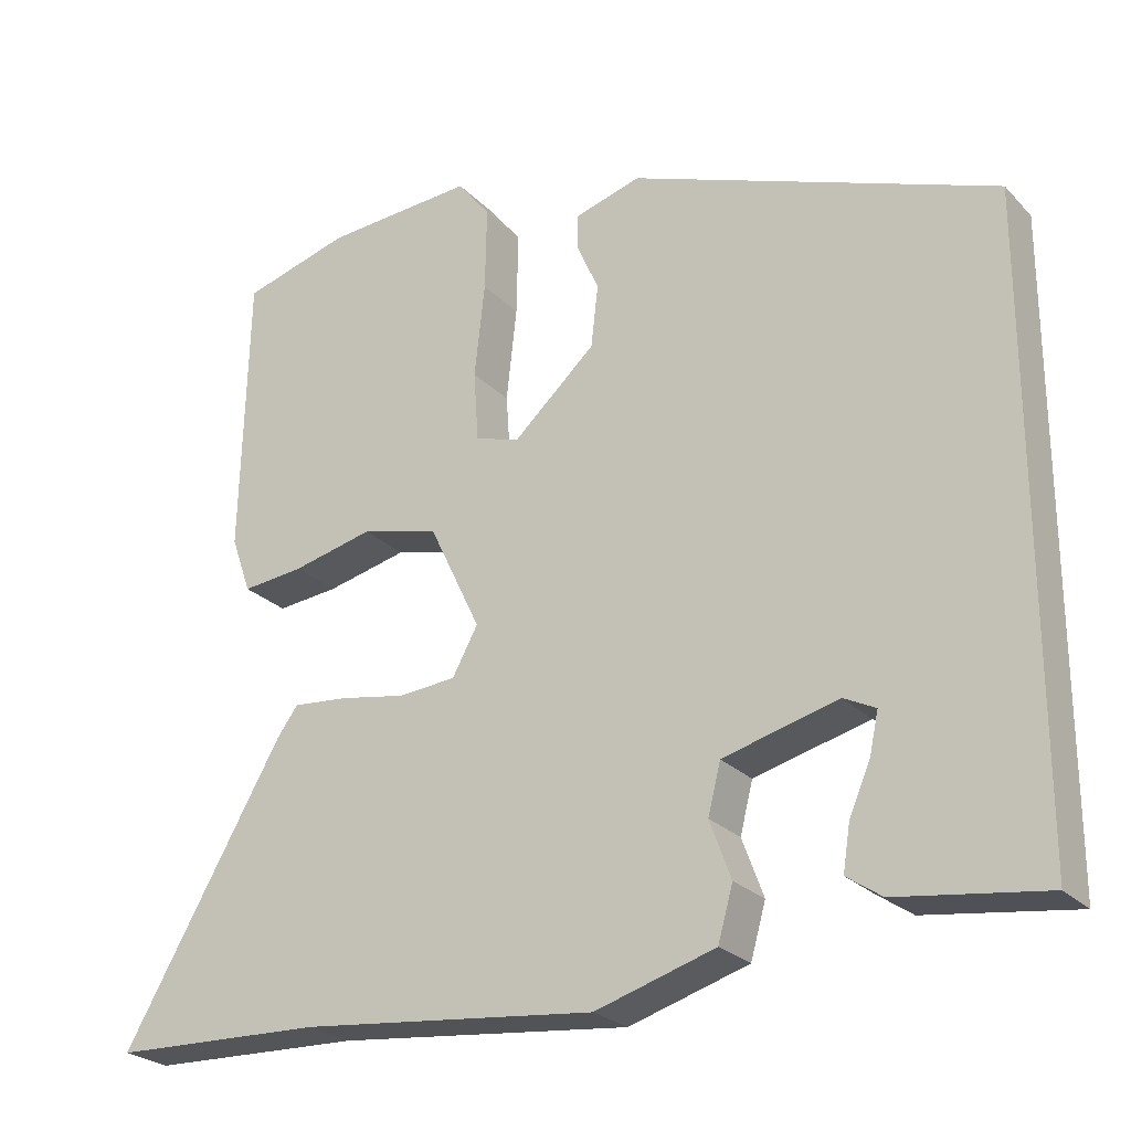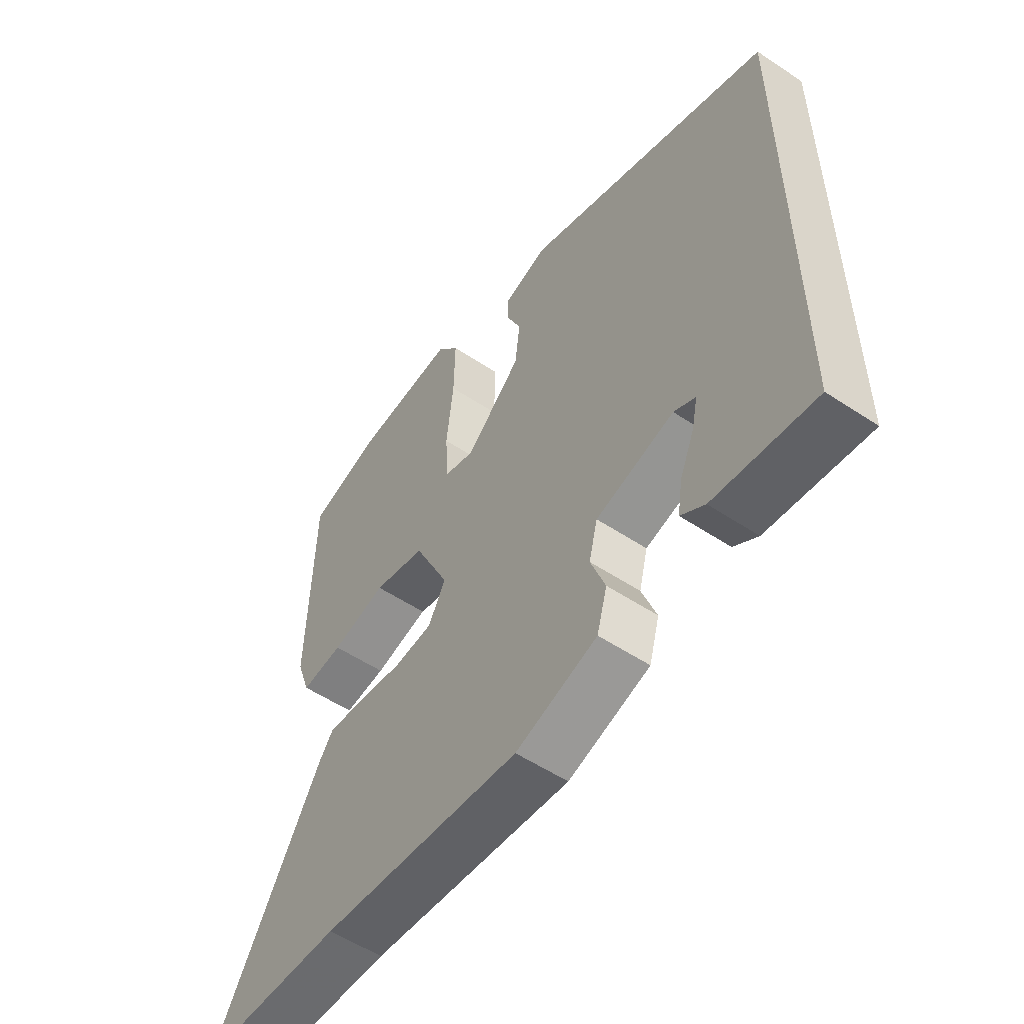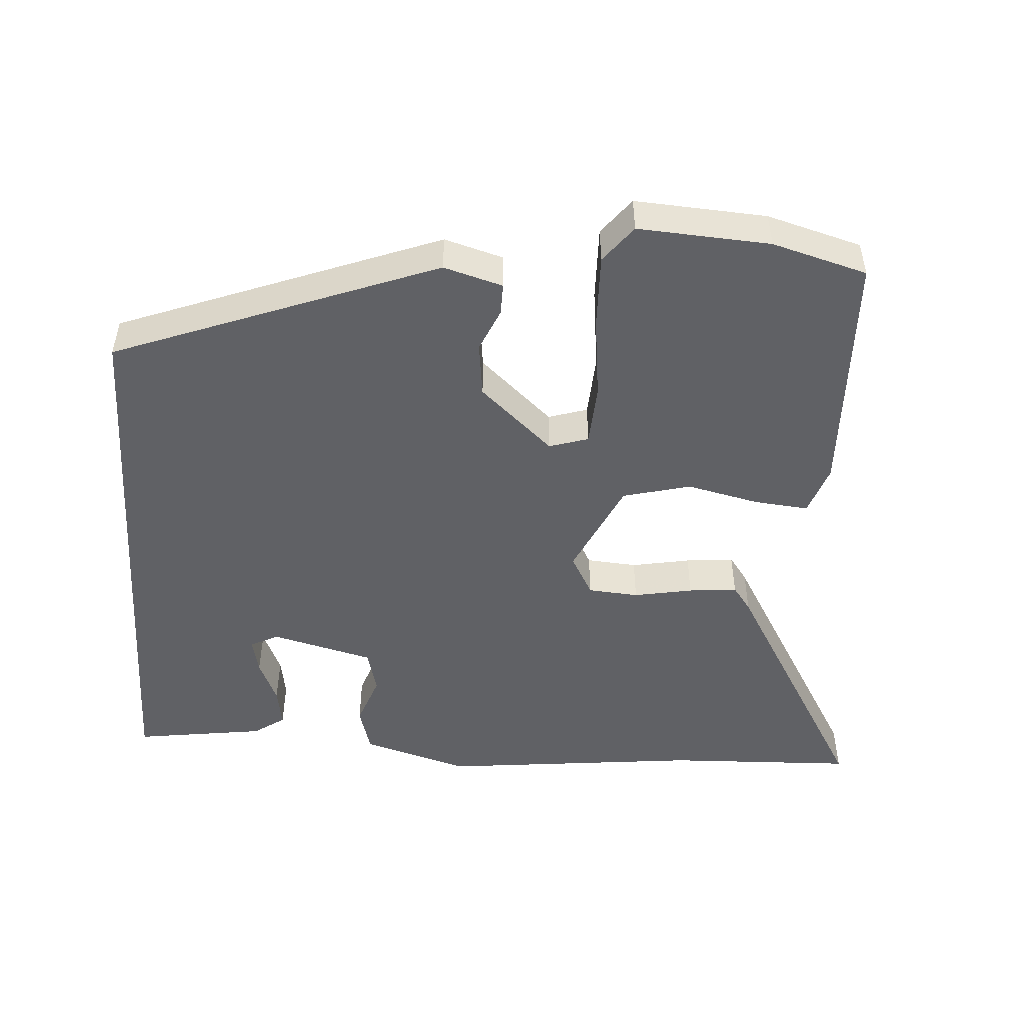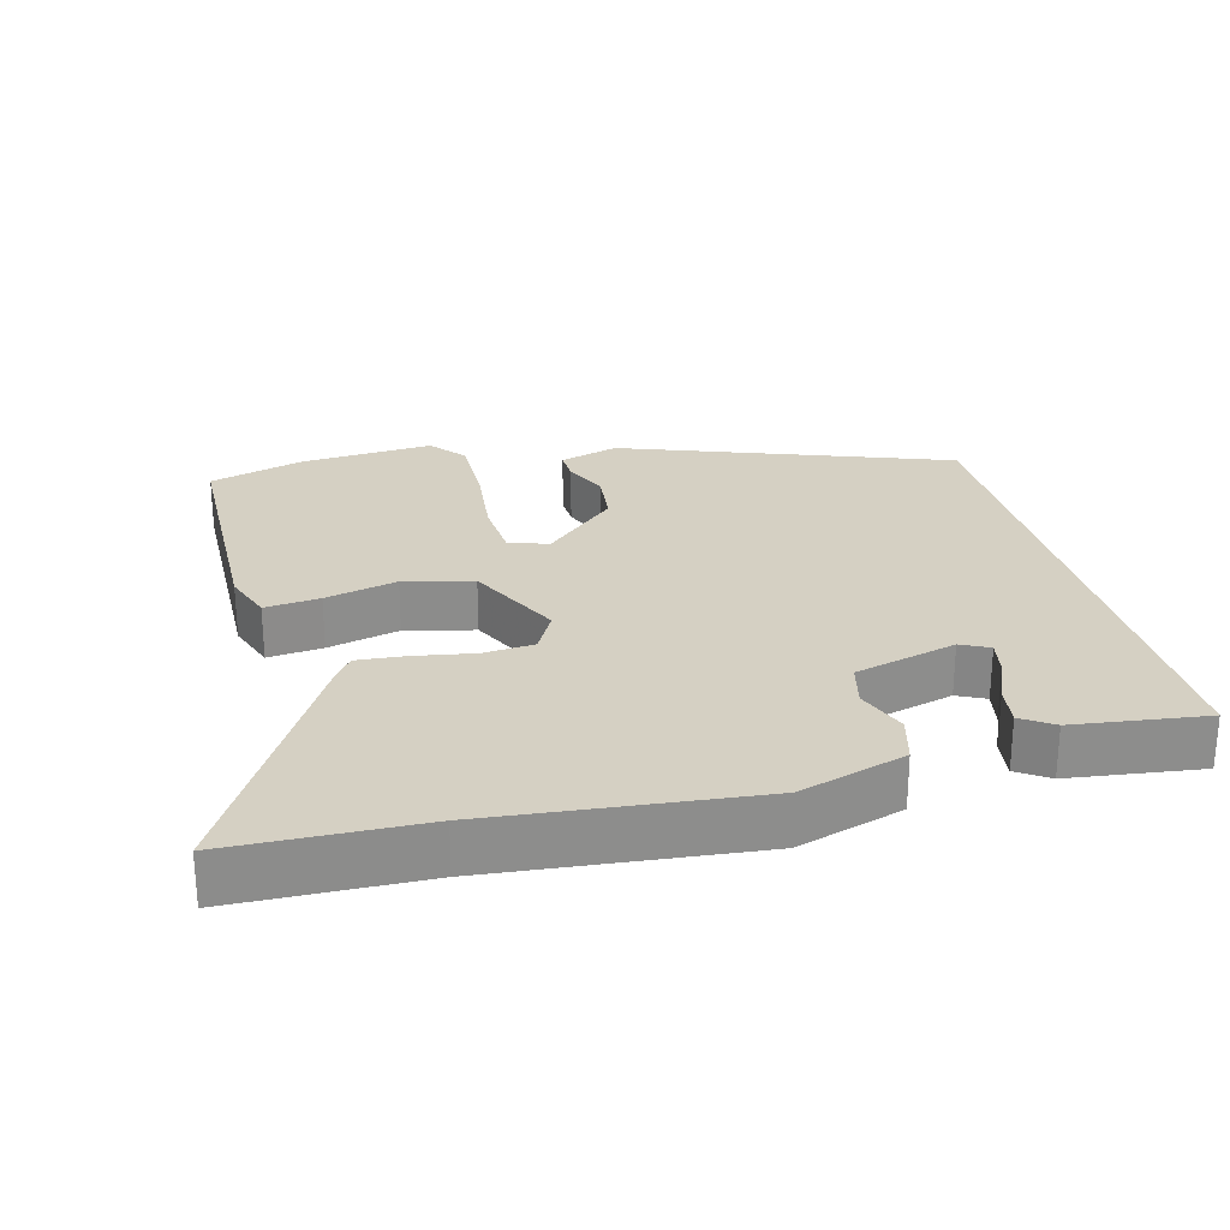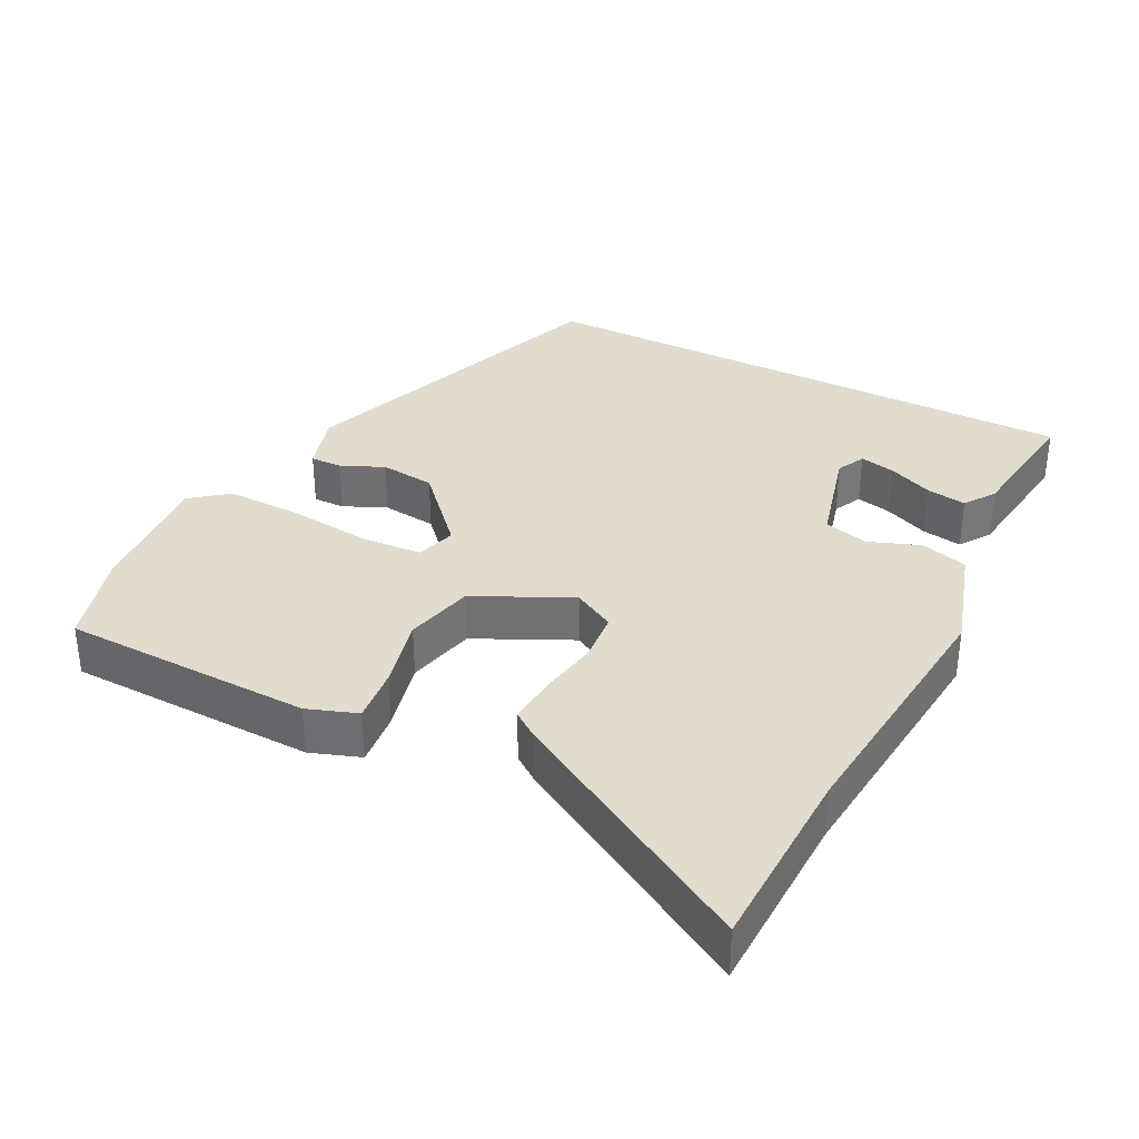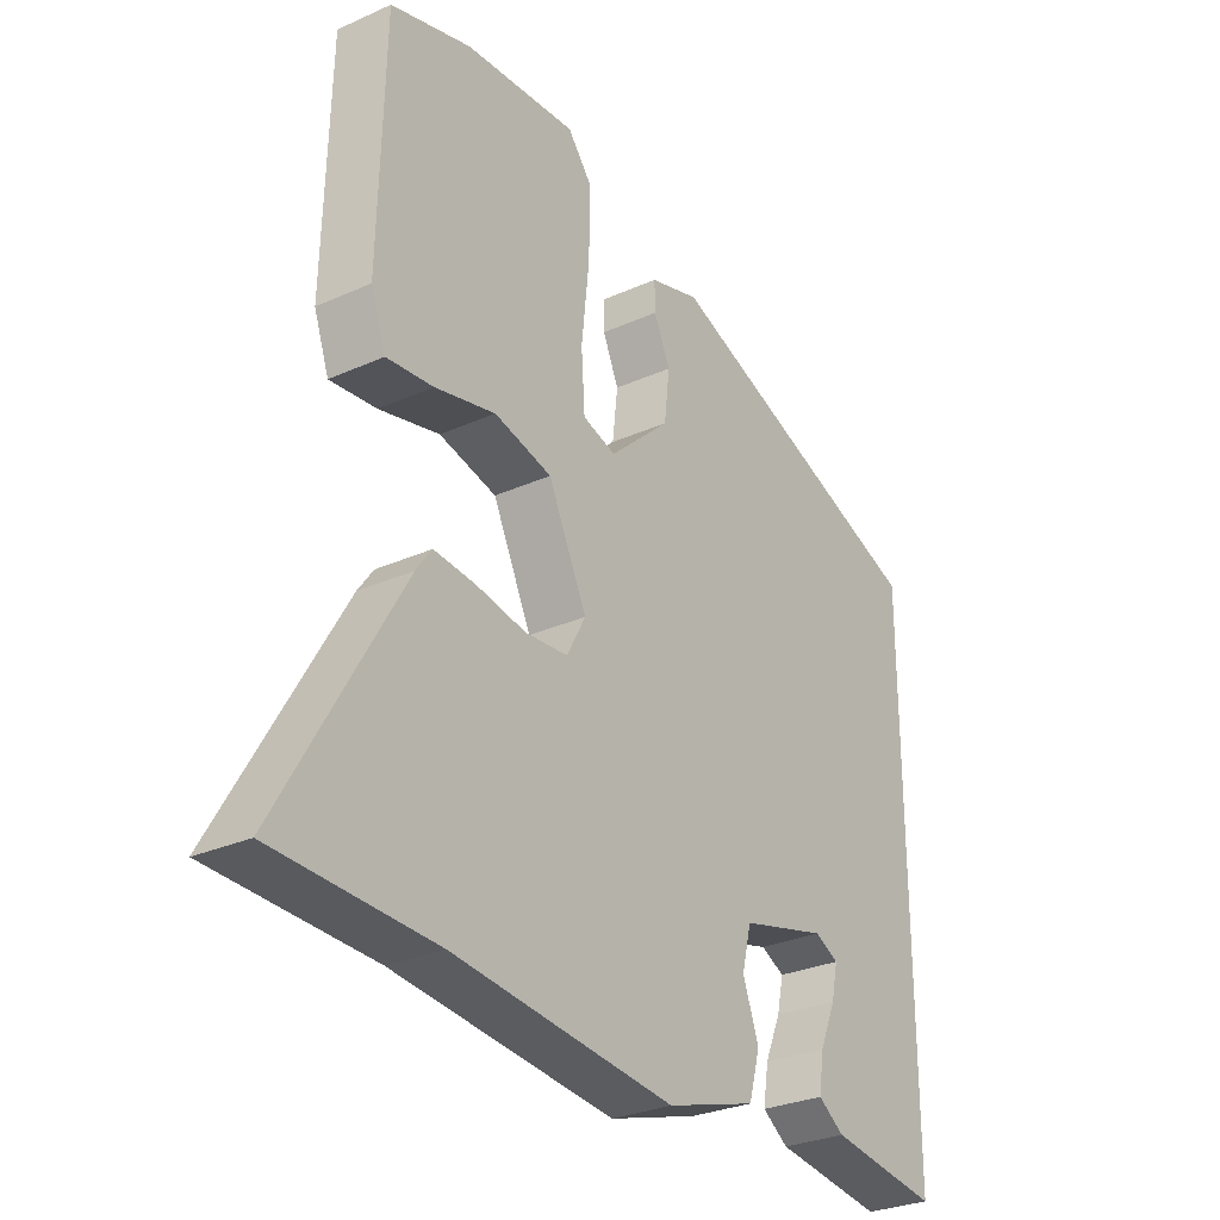
<metadata>
{"format":"obj","ext":"obj","renderer":"f3d","projection":"perspective","resolution":1024,"background":"white","views":[{"elev":-24.9,"azim":-147.6,"up":"+Z"},{"elev":-54.8,"azim":-125.1,"up":"+Z"},{"elev":-49.4,"azim":-3.5,"up":"+Y"},{"elev":26.0,"azim":165.1,"up":"+Y"},{"elev":34.6,"azim":116.9,"up":"+Y"},{"elev":-29.0,"azim":123.8,"up":"+Z"}]}
</metadata>
<code>
v 0.666 0.07 -0.495
v 0.398 0.07 -0.503
v 0.027 0.07 -0.541
v -0.124 0.07 -0.495
v -0.143 0.07 -0.428
v -0.116 0.07 -0.355
v -0.132 0.07 -0.292
v -0.277 0.07 -0.254
v -0.317 0.07 -0.274
v -0.306 0.07 -0.325
v -0.279 0.07 -0.388
v -0.27 0.07 -0.445
v -0.314 0.07 -0.475
v -0.5 0.07 -0.5
v -0.5 0.07 0.292
v -0.04 0.07 0.463
v 0.044 0.07 0.438
v 0.043 0.07 0.393
v 0.016 0.07 0.332
v 0.025 0.07 0.254
v 0.128 0.07 0.16
v 0.184 0.07 0.177
v 0.19 0.07 0.265
v 0.177 0.07 0.383
v 0.175 0.07 0.489
v 0.216 0.07 0.541
v 0.404 0.07 0.528
v 0.539 0.07 0.489
v 0.548 0.07 0.135
v 0.523 0.07 0.064
v 0.445 0.07 0.072
v 0.343 0.07 0.096
v 0.246 0.07 0.072
v 0.181 0.07 -0.064
v 0.213 0.07 -0.123
v 0.285 0.07 -0.129
v 0.369 0.07 -0.114
v 0.438 0.07 -0.108
v 0.464 0.07 -0.144
v 0.666 0 -0.495
v 0.398 0 -0.503
v 0.027 0 -0.541
v -0.124 0 -0.495
v -0.143 0 -0.428
v -0.116 0 -0.355
v -0.132 0 -0.292
v -0.277 0 -0.254
v -0.317 0 -0.274
v -0.306 0 -0.325
v -0.279 0 -0.388
v -0.27 0 -0.445
v -0.314 0 -0.475
v -0.5 0 -0.5
v -0.5 0 0.292
v -0.04 0 0.463
v 0.044 0 0.438
v 0.043 0 0.393
v 0.016 0 0.332
v 0.025 0 0.254
v 0.128 0 0.16
v 0.184 0 0.177
v 0.19 0 0.265
v 0.177 0 0.383
v 0.175 0 0.489
v 0.216 0 0.541
v 0.404 0 0.528
v 0.539 0 0.489
v 0.548 0 0.135
v 0.523 0 0.064
v 0.445 0 0.072
v 0.343 0 0.096
v 0.246 0 0.072
v 0.181 0 -0.064
v 0.213 0 -0.123
v 0.285 0 -0.129
v 0.369 0 -0.114
v 0.438 0 -0.108
v 0.464 0 -0.144
f 39 1 2
f 38 39 2
f 37 38 2
f 36 37 2
f 4 5 6
f 3 4 6
f 2 3 6
f 36 2 6
f 35 36 6
f 34 35 6 7
f 33 34 7 8
f 30 31 32
f 29 30 32
f 28 29 32
f 27 28 32
f 26 27 32
f 25 26 32
f 24 25 32
f 23 24 32
f 22 23 32 33
f 33 8 9
f 22 33 9
f 21 22 9
f 17 18 19
f 16 17 19
f 15 16 19
f 14 15 19
f 14 19 20
f 12 13 14
f 11 12 14
f 10 11 14
f 9 10 14
f 9 14 20
f 9 20 21
f 41 40 78
f 41 78 77
f 41 77 76
f 41 76 75
f 45 44 43
f 45 43 42
f 45 42 41
f 45 41 75
f 45 75 74
f 46 45 74 73
f 47 46 73 72
f 71 70 69
f 71 69 68
f 71 68 67
f 71 67 66
f 71 66 65
f 71 65 64
f 71 64 63
f 71 63 62
f 72 71 62 61
f 48 47 72
f 48 72 61
f 48 61 60
f 58 57 56
f 58 56 55
f 58 55 54
f 58 54 53
f 59 58 53
f 53 52 51
f 53 51 50
f 53 50 49
f 53 49 48
f 59 53 48
f 60 59 48
f 1 40 41 2
f 2 41 42 3
f 3 42 43 4
f 4 43 44 5
f 5 44 45 6
f 6 45 46 7
f 7 46 47 8
f 8 47 48 9
f 9 48 49 10
f 10 49 50 11
f 11 50 51 12
f 12 51 52 13
f 13 52 53 14
f 14 53 54 15
f 15 54 55 16
f 16 55 56 17
f 17 56 57 18
f 18 57 58 19
f 19 58 59 20
f 20 59 60 21
f 21 60 61 22
f 22 61 62 23
f 23 62 63 24
f 24 63 64 25
f 25 64 65 26
f 26 65 66 27
f 27 66 67 28
f 28 67 68 29
f 29 68 69 30
f 30 69 70 31
f 31 70 71 32
f 32 71 72 33
f 33 72 73 34
f 34 73 74 35
f 35 74 75 36
f 36 75 76 37
f 37 76 77 38
f 38 77 78 39
f 39 78 40 1

</code>
